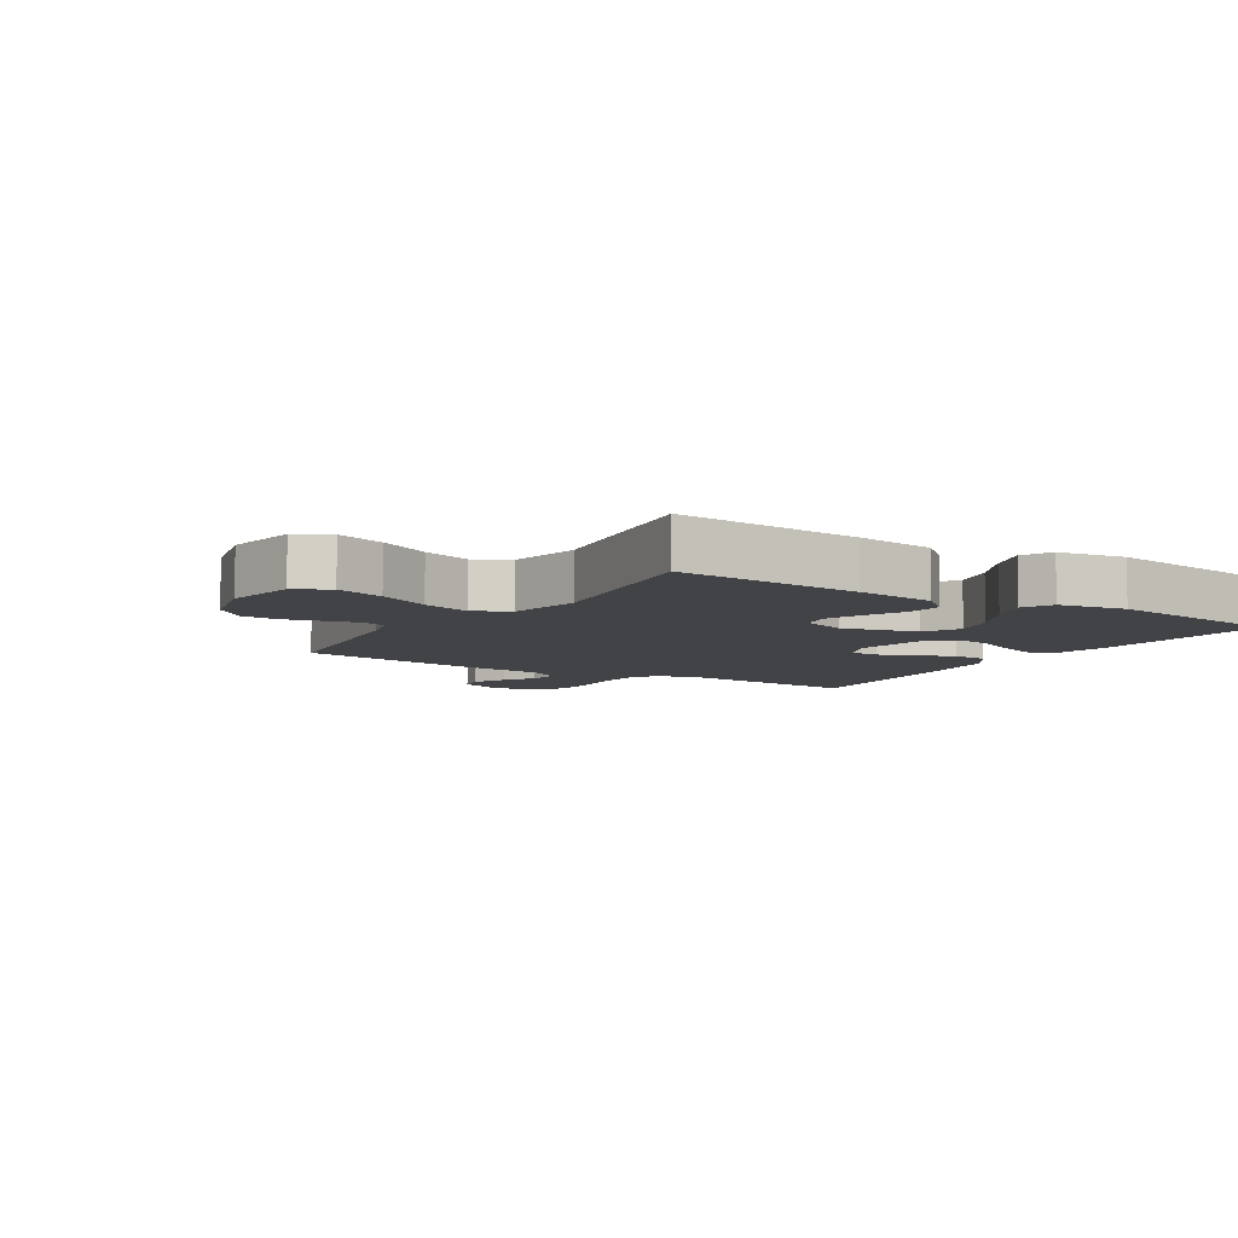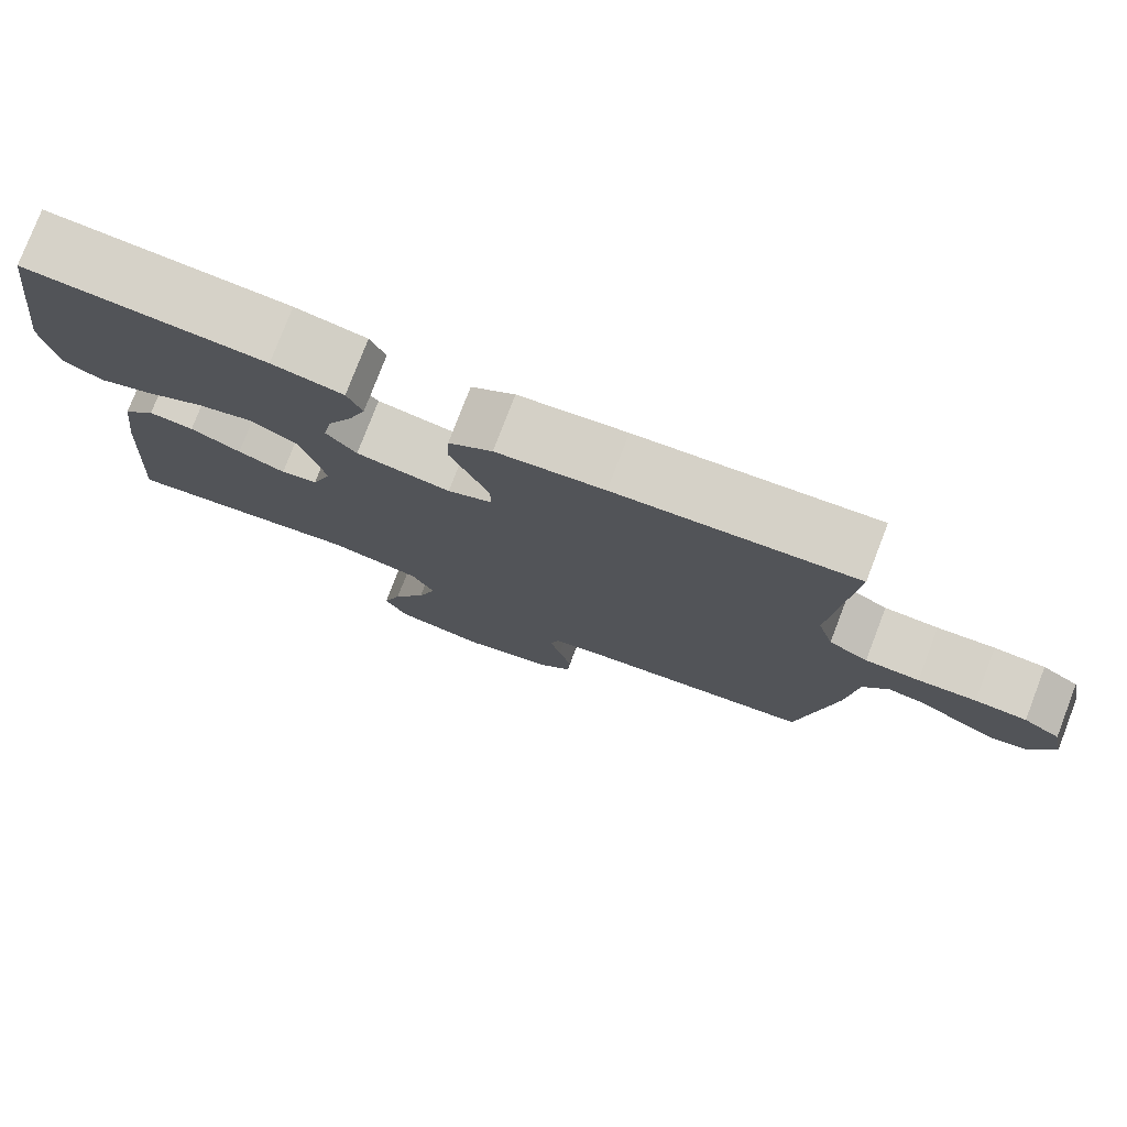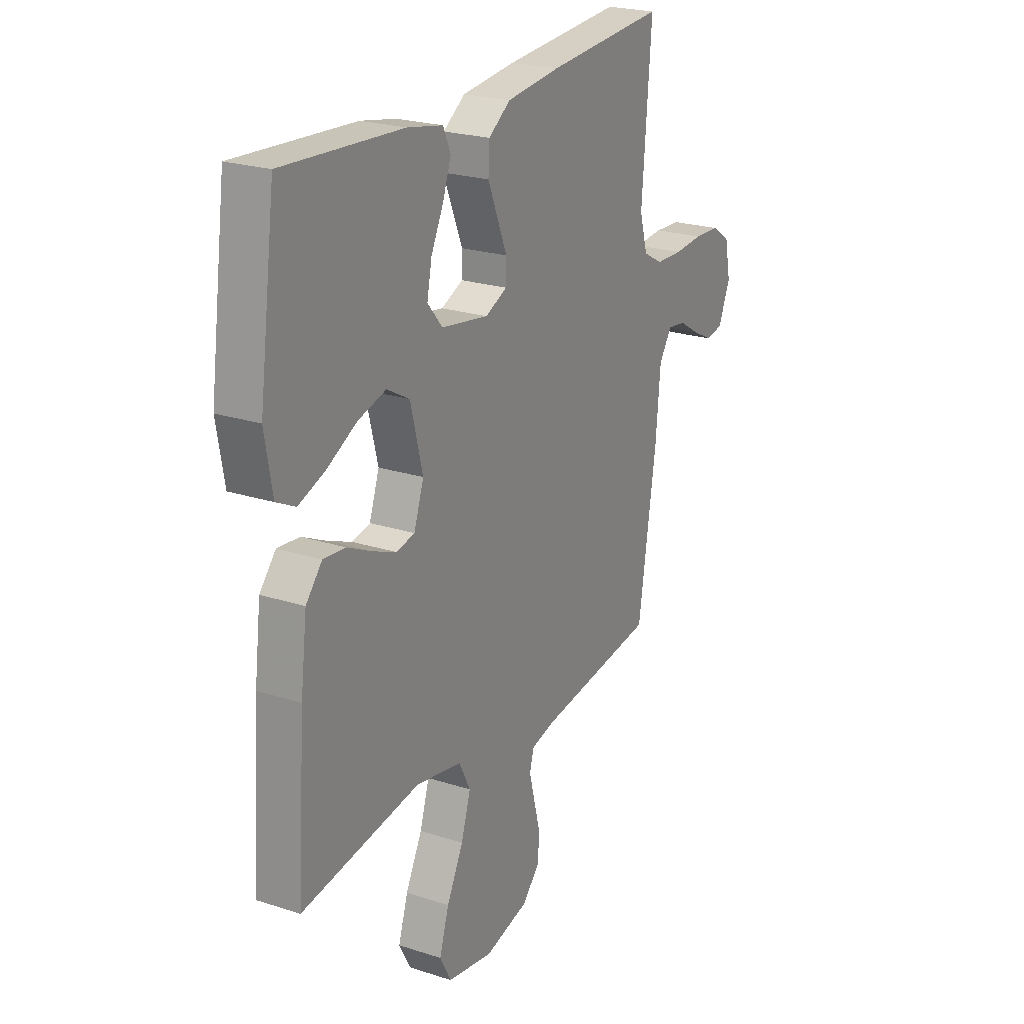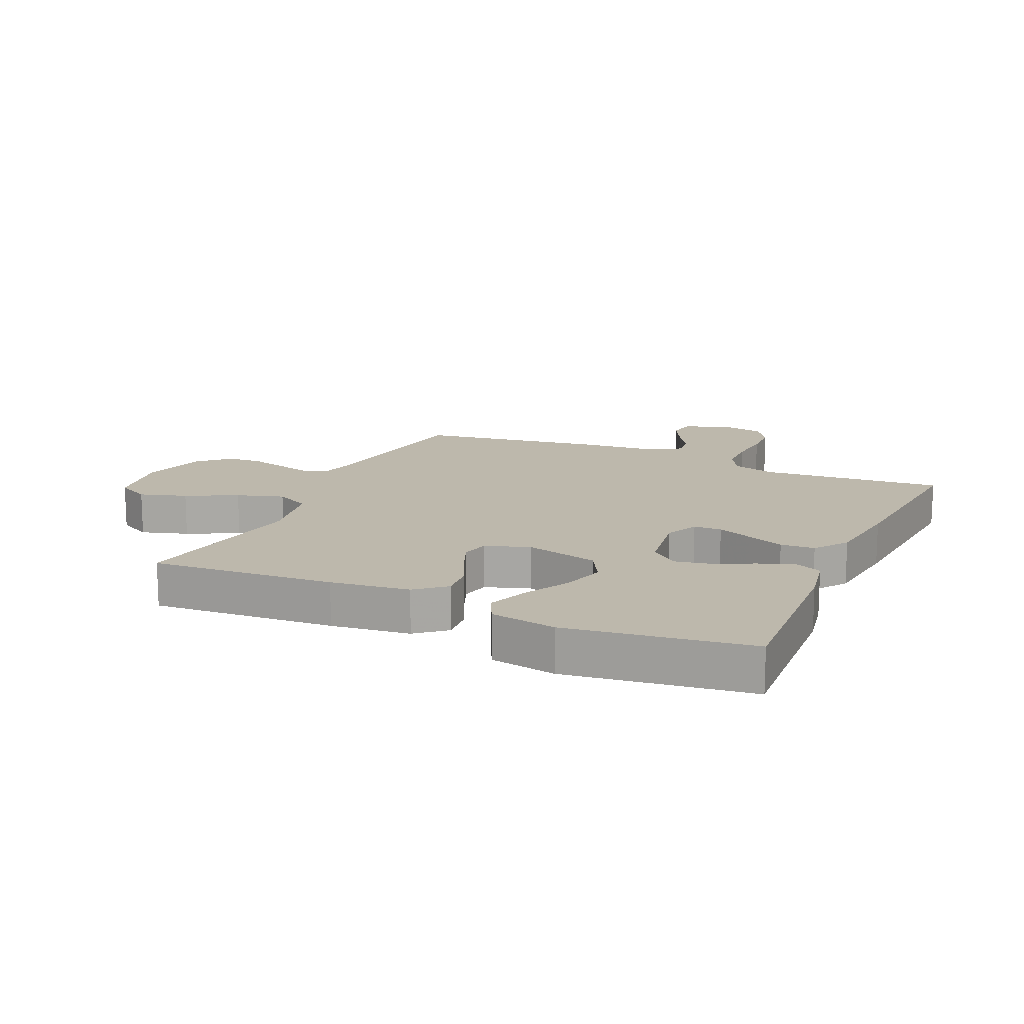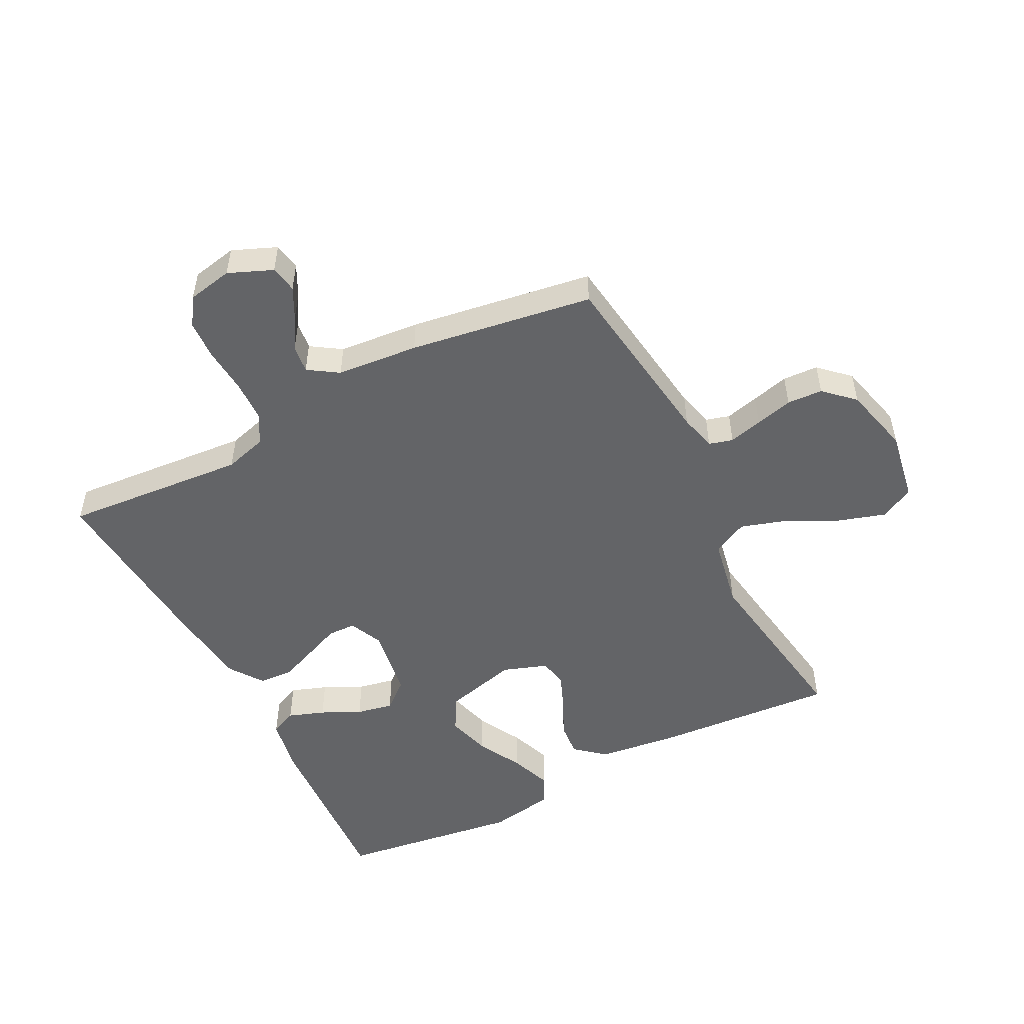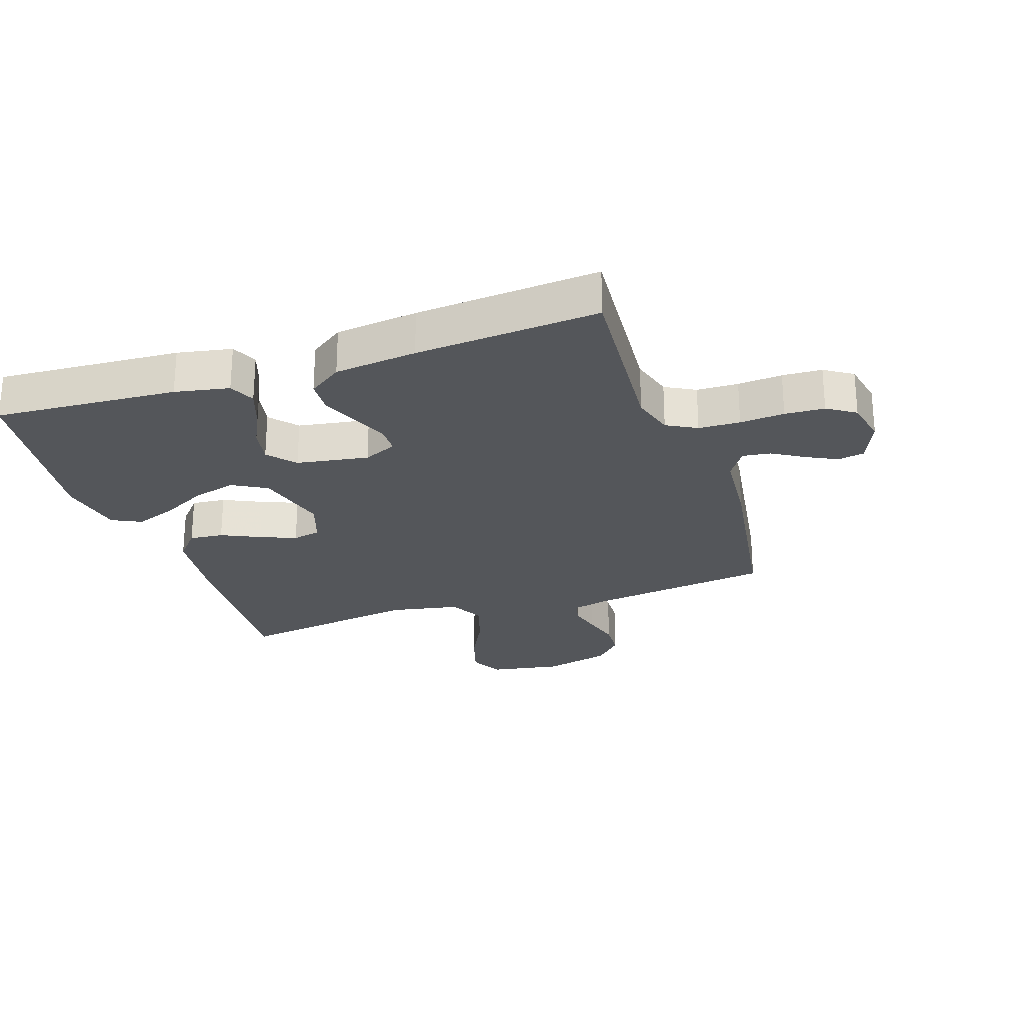
<metadata>
{"format":"obj","ext":"obj","renderer":"f3d","projection":"perspective","resolution":1024,"background":"white","views":[{"elev":-7.4,"azim":-122.3,"up":"+Y"},{"elev":78.0,"azim":21.0,"up":"+Z"},{"elev":23.0,"azim":-61.1,"up":"+Z"},{"elev":14.9,"azim":-65.7,"up":"+Y"},{"elev":-51.2,"azim":117.1,"up":"+Y"},{"elev":-25.2,"azim":18.6,"up":"+Y"}]}
</metadata>
<code>
v -0.5 0.07 0.5
v -0.2 0.07 0.482
v -0.111 0.07 0.465
v -0.092 0.07 0.422
v -0.113 0.07 0.363
v -0.144 0.07 0.299
v -0.156 0.07 0.239
v -0.118 0.07 0.194
v 0 0.07 0.175
v 0.055 0.07 0.2
v 0.056 0.07 0.246
v 0.032 0.07 0.304
v 0.007 0.07 0.365
v 0.01 0.07 0.421
v 0.065 0.07 0.46
v 0.2 0.07 0.476
v 0.5 0.07 0.5
v 0.476 0.07 0.2
v 0.496 0.07 0.13
v 0.545 0.07 0.103
v 0.613 0.07 0.101
v 0.686 0.07 0.107
v 0.751 0.07 0.104
v 0.797 0.07 0.074
v 0.812 0.07 0
v 0.782 0.07 -0.072
v 0.738 0.07 -0.08
v 0.687 0.07 -0.054
v 0.636 0.07 -0.023
v 0.59 0.07 -0.017
v 0.558 0.07 -0.066
v 0.546 0.07 -0.2
v 0.5 0.07 -0.5
v 0.2 0.07 -0.541
v 0.14 0.07 -0.556
v 0.129 0.07 -0.595
v 0.143 0.07 -0.65
v 0.159 0.07 -0.711
v 0.156 0.07 -0.769
v 0.111 0.07 -0.817
v 0 0.07 -0.845
v -0.116 0.07 -0.825
v -0.145 0.07 -0.77
v -0.121 0.07 -0.693
v -0.079 0.07 -0.61
v -0.055 0.07 -0.533
v -0.084 0.07 -0.476
v -0.2 0.07 -0.454
v -0.5 0.07 -0.5
v -0.479 0.07 -0.2
v -0.463 0.07 -0.071
v -0.422 0.07 -0.023
v -0.366 0.07 -0.028
v -0.303 0.07 -0.058
v -0.244 0.07 -0.082
v -0.198 0.07 -0.072
v -0.173 0.07 0
v -0.204 0.07 0.121
v -0.261 0.07 0.153
v -0.332 0.07 0.133
v -0.407 0.07 0.093
v -0.474 0.07 0.068
v -0.522 0.07 0.092
v -0.541 0.07 0.2
v -0.5 0 0.5
v -0.2 0 0.482
v -0.111 0 0.465
v -0.092 0 0.422
v -0.113 0 0.363
v -0.144 0 0.299
v -0.156 0 0.239
v -0.118 0 0.194
v 0 0 0.175
v 0.055 0 0.2
v 0.056 0 0.246
v 0.032 0 0.304
v 0.007 0 0.365
v 0.01 0 0.421
v 0.065 0 0.46
v 0.2 0 0.476
v 0.5 0 0.5
v 0.476 0 0.2
v 0.496 0 0.13
v 0.545 0 0.103
v 0.613 0 0.101
v 0.686 0 0.107
v 0.751 0 0.104
v 0.797 0 0.074
v 0.812 0 0
v 0.782 0 -0.072
v 0.738 0 -0.08
v 0.687 0 -0.054
v 0.636 0 -0.023
v 0.59 0 -0.017
v 0.558 0 -0.066
v 0.546 0 -0.2
v 0.5 0 -0.5
v 0.2 0 -0.541
v 0.14 0 -0.556
v 0.129 0 -0.595
v 0.143 0 -0.65
v 0.159 0 -0.711
v 0.156 0 -0.769
v 0.111 0 -0.817
v 0 0 -0.845
v -0.116 0 -0.825
v -0.145 0 -0.77
v -0.121 0 -0.693
v -0.079 0 -0.61
v -0.055 0 -0.533
v -0.084 0 -0.476
v -0.2 0 -0.454
v -0.5 0 -0.5
v -0.479 0 -0.2
v -0.463 0 -0.071
v -0.422 0 -0.023
v -0.366 0 -0.028
v -0.303 0 -0.058
v -0.244 0 -0.082
v -0.198 0 -0.072
v -0.173 0 0
v -0.204 0 0.121
v -0.261 0 0.153
v -0.332 0 0.133
v -0.407 0 0.093
v -0.474 0 0.068
v -0.522 0 0.092
v -0.541 0 0.2
f 60 61 62 63
f 59 60 63 64
f 51 52 53 54
f 51 54 55
f 48 49 50 51
f 47 48 51 55
f 46 47 55 56
f 42 43 44 45
f 42 45 46
f 41 42 46
f 40 41 46
f 37 38 39 40
f 36 37 40 46
f 35 36 46 56
f 31 32 33 34
f 30 31 34 35
f 26 27 28 29
f 24 25 26 29
f 24 29 30
f 21 22 23 24
f 20 21 24 30
f 19 20 30 35
f 15 16 17 18
f 11 12 13 14
f 11 14 15 18
f 3 4 5 6
f 3 6 7
f 2 3 7
f 59 64 1 2
f 58 59 2 7
f 57 58 7 8
f 19 35 56 57
f 10 11 18 19
f 9 10 19 57
f 8 9 57
f 127 126 125 124
f 128 127 124 123
f 118 117 116 115
f 119 118 115
f 115 114 113 112
f 119 115 112 111
f 120 119 111 110
f 109 108 107 106
f 110 109 106
f 110 106 105
f 110 105 104
f 104 103 102 101
f 110 104 101 100
f 120 110 100 99
f 98 97 96 95
f 99 98 95 94
f 93 92 91 90
f 93 90 89 88
f 94 93 88
f 88 87 86 85
f 94 88 85 84
f 99 94 84 83
f 82 81 80 79
f 78 77 76 75
f 82 79 78 75
f 70 69 68 67
f 71 70 67
f 71 67 66
f 66 65 128 123
f 71 66 123 122
f 72 71 122 121
f 121 120 99 83
f 83 82 75 74
f 121 83 74 73
f 121 73 72
f 1 65 66 2
f 2 66 67 3
f 3 67 68 4
f 4 68 69 5
f 5 69 70 6
f 6 70 71 7
f 7 71 72 8
f 8 72 73 9
f 9 73 74 10
f 10 74 75 11
f 11 75 76 12
f 12 76 77 13
f 13 77 78 14
f 14 78 79 15
f 15 79 80 16
f 16 80 81 17
f 17 81 82 18
f 18 82 83 19
f 19 83 84 20
f 20 84 85 21
f 21 85 86 22
f 22 86 87 23
f 23 87 88 24
f 24 88 89 25
f 25 89 90 26
f 26 90 91 27
f 27 91 92 28
f 28 92 93 29
f 29 93 94 30
f 30 94 95 31
f 31 95 96 32
f 32 96 97 33
f 33 97 98 34
f 34 98 99 35
f 35 99 100 36
f 36 100 101 37
f 37 101 102 38
f 38 102 103 39
f 39 103 104 40
f 40 104 105 41
f 41 105 106 42
f 42 106 107 43
f 43 107 108 44
f 44 108 109 45
f 45 109 110 46
f 46 110 111 47
f 47 111 112 48
f 48 112 113 49
f 49 113 114 50
f 50 114 115 51
f 51 115 116 52
f 52 116 117 53
f 53 117 118 54
f 54 118 119 55
f 55 119 120 56
f 56 120 121 57
f 57 121 122 58
f 58 122 123 59
f 59 123 124 60
f 60 124 125 61
f 61 125 126 62
f 62 126 127 63
f 63 127 128 64
f 64 128 65 1

</code>
